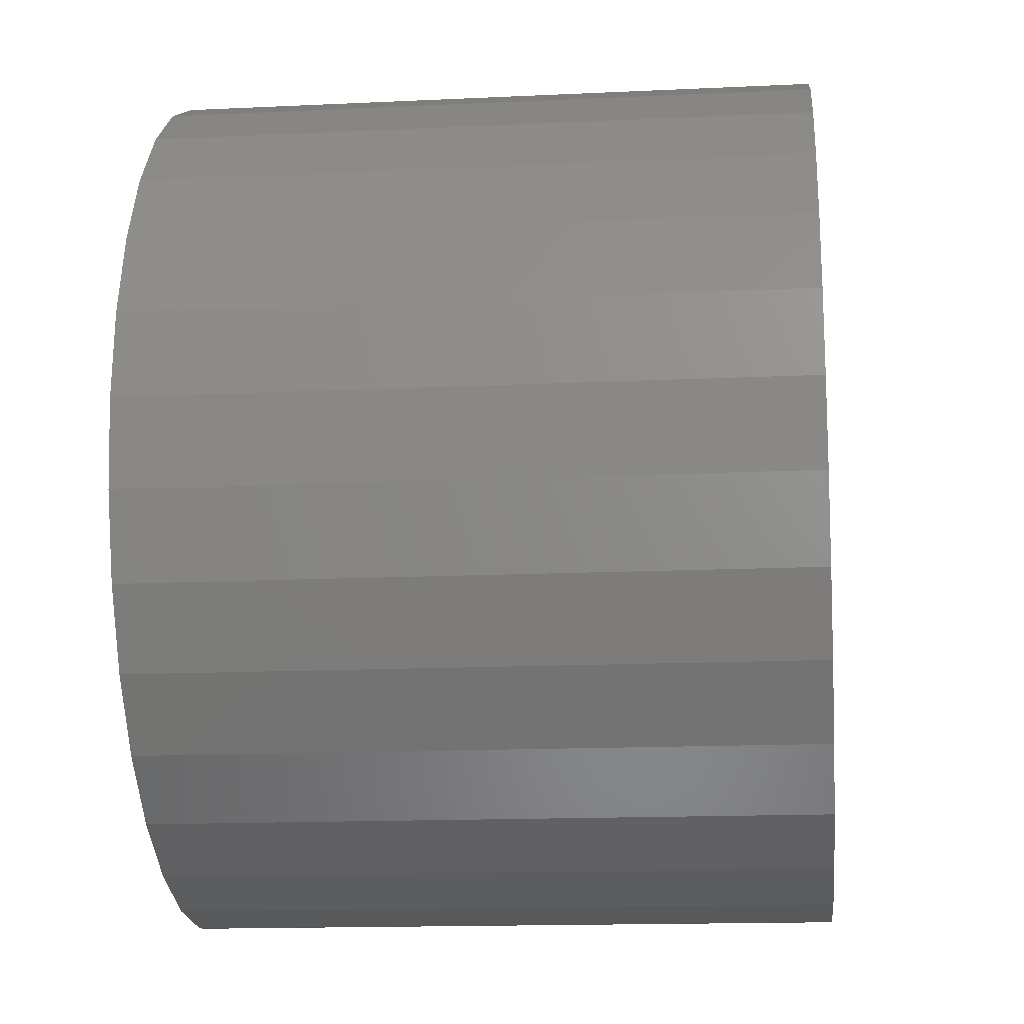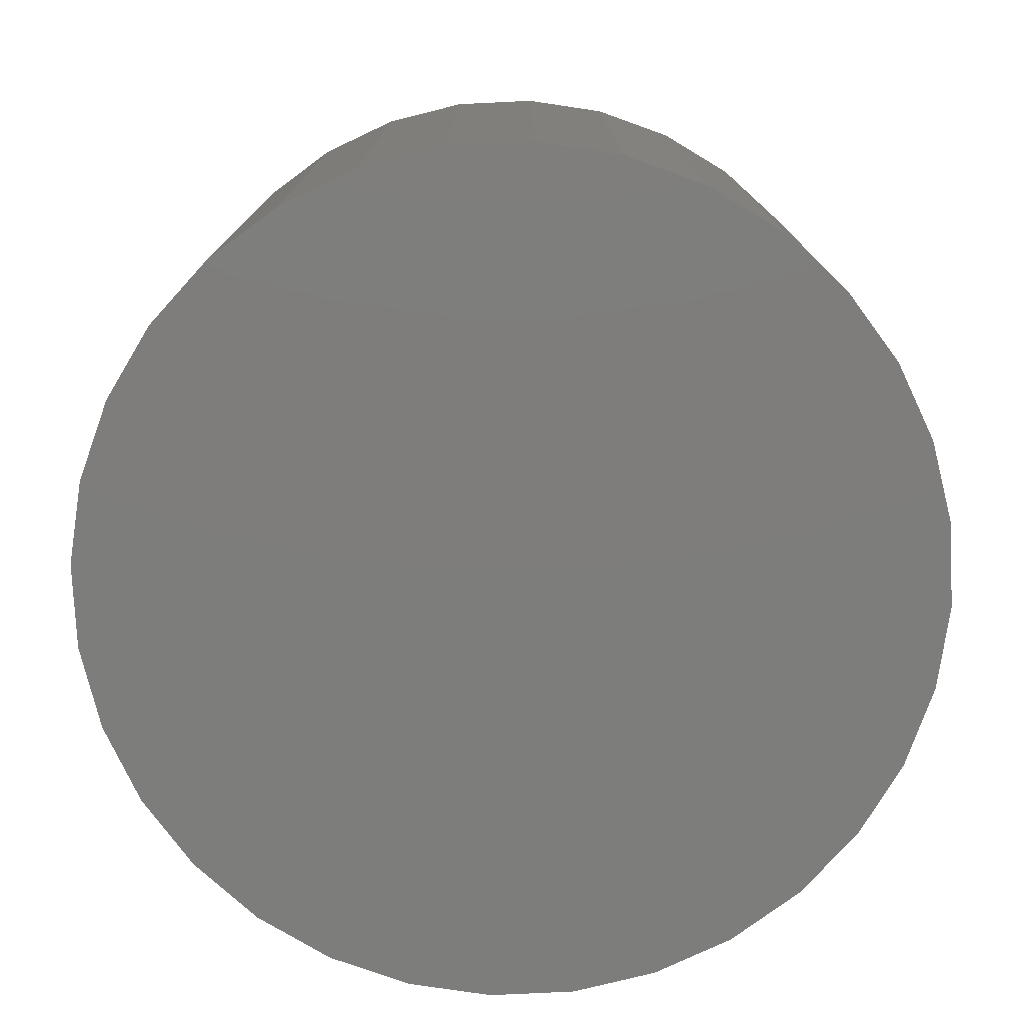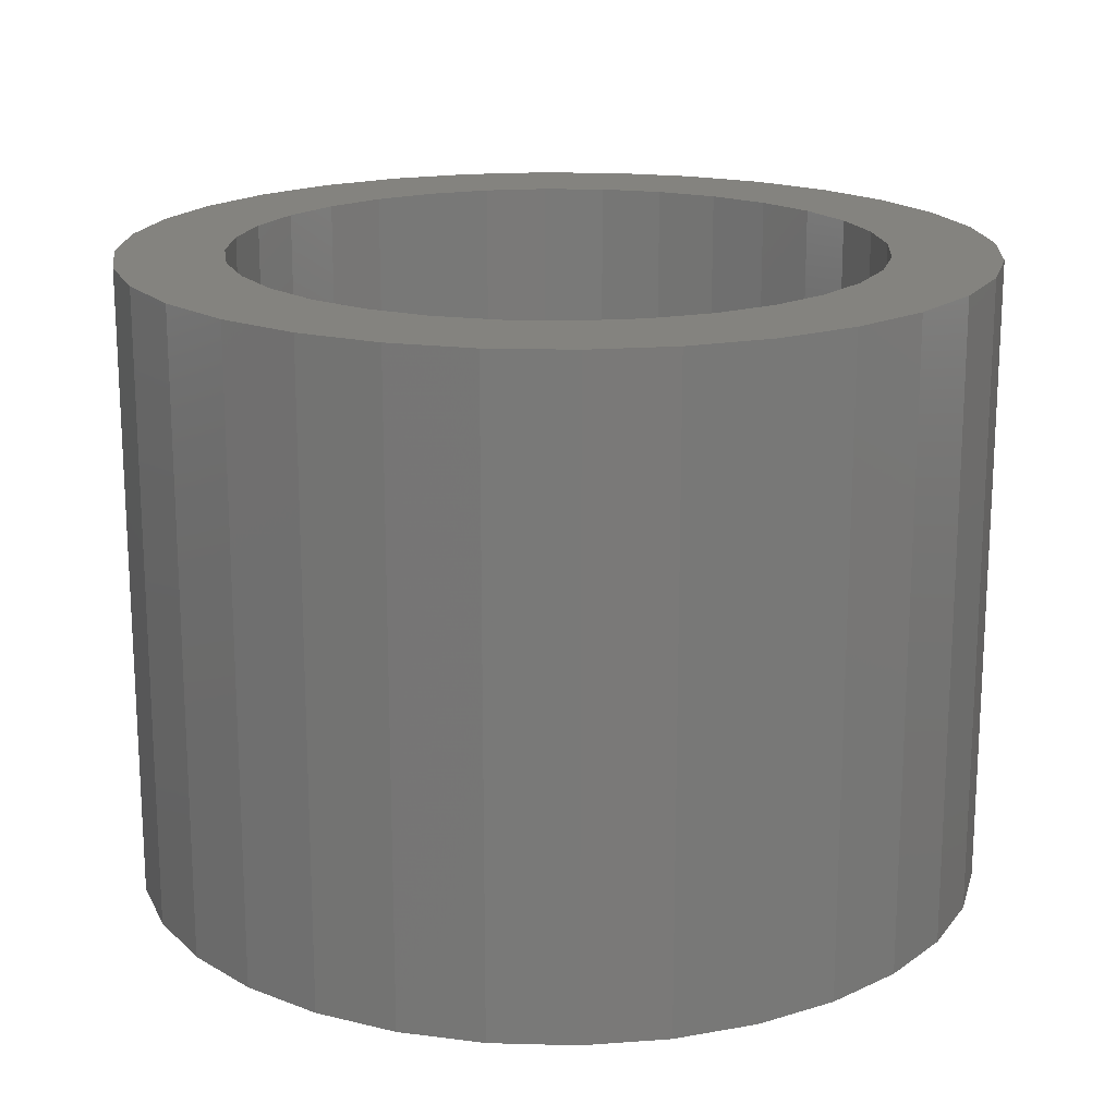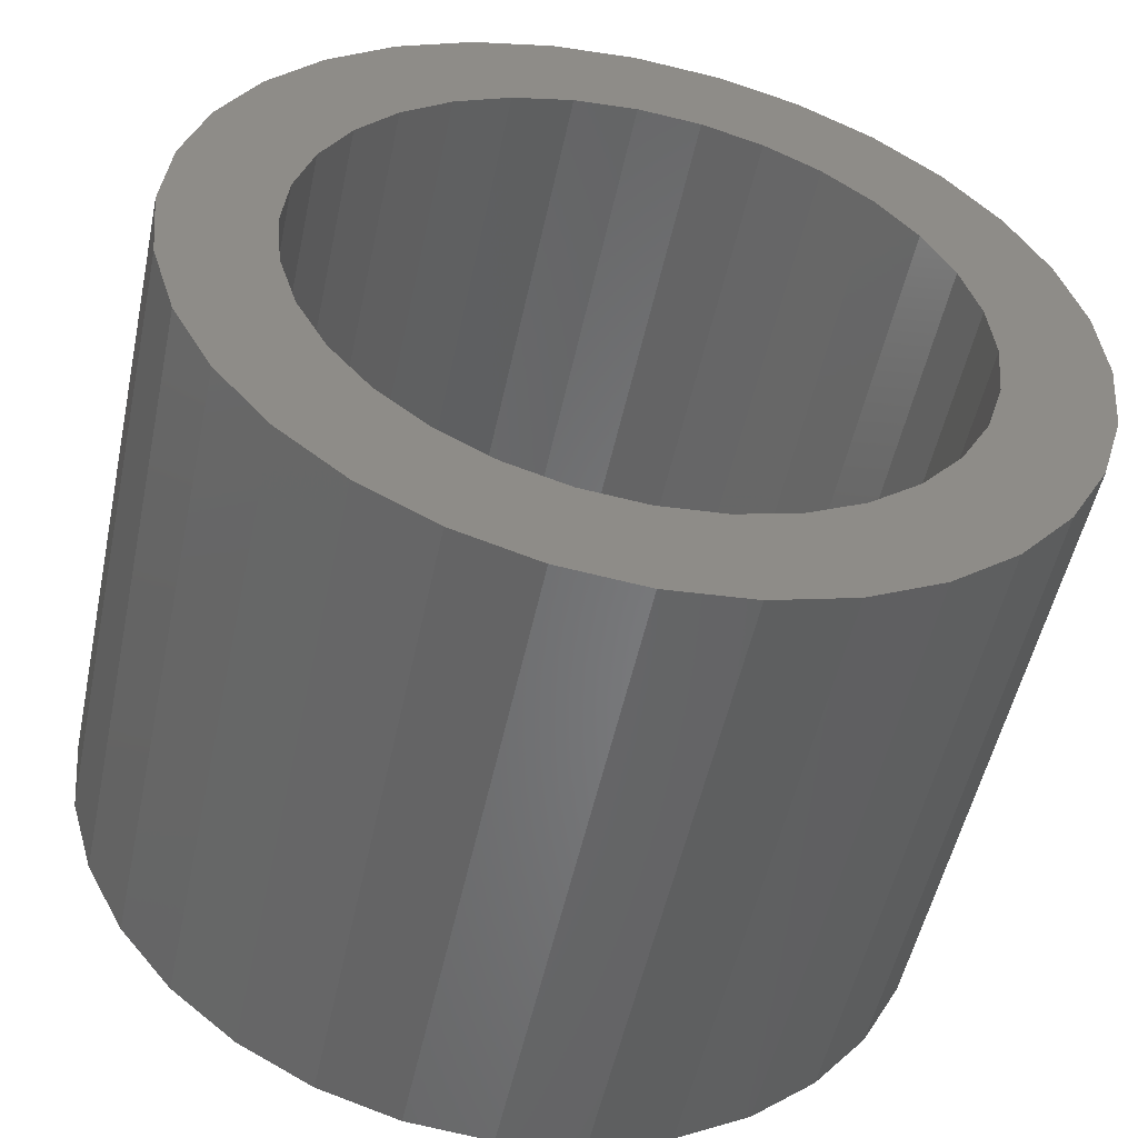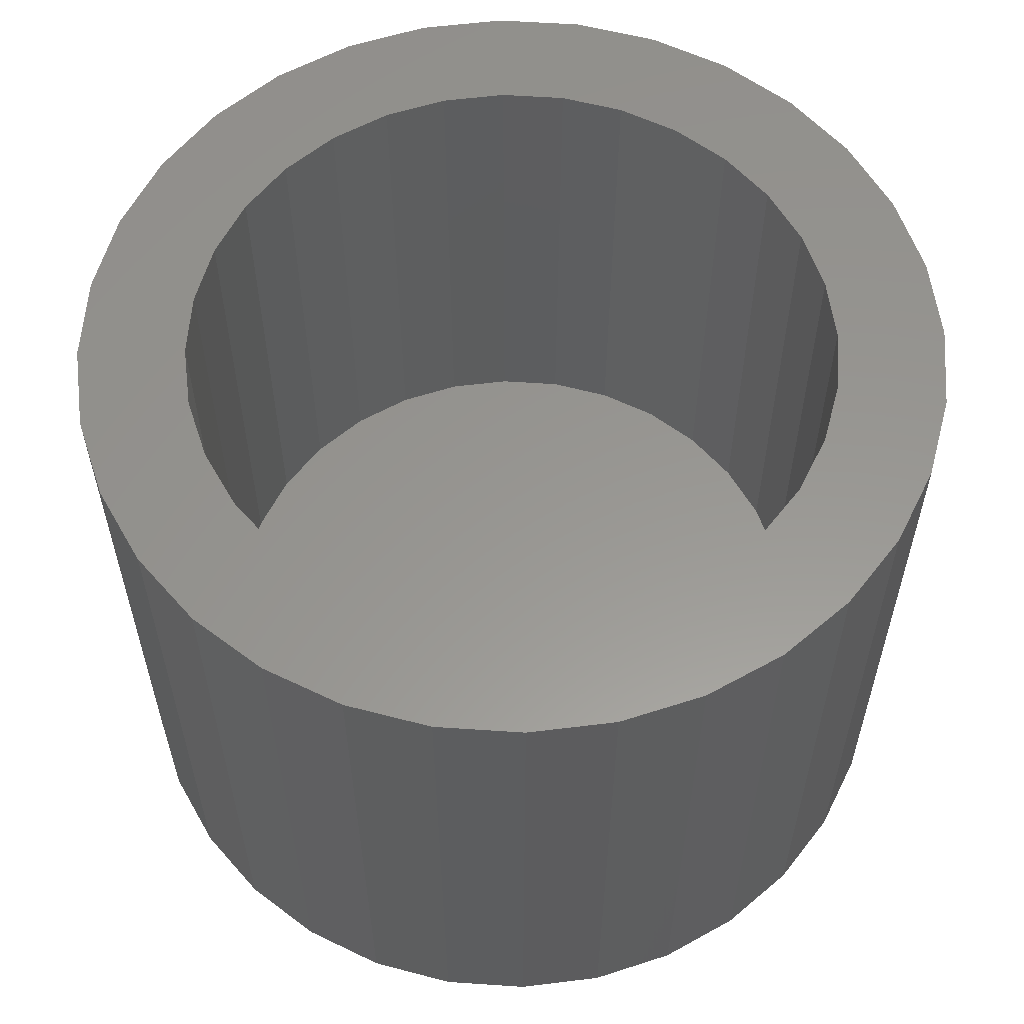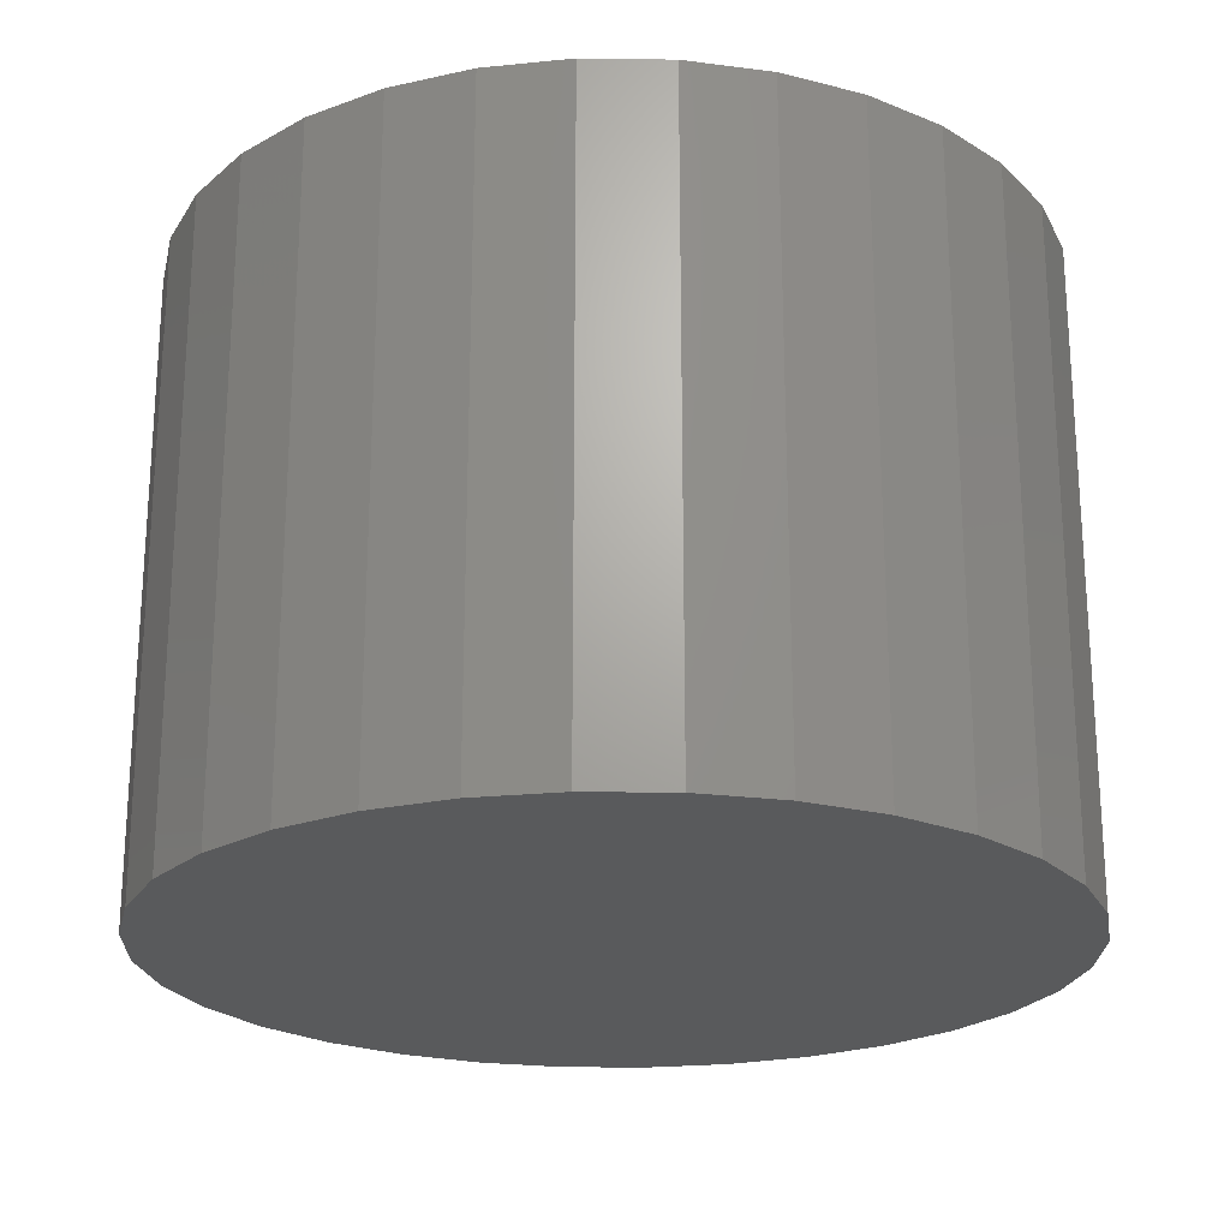
<metadata>
{"format":"stl","ext":"stl","renderer":"f3d","projection":"perspective","resolution":1024,"background":"white","views":[{"elev":-15.1,"azim":95.8,"up":"+Y"},{"elev":-76.9,"azim":-171.6,"up":"+Z"},{"elev":18.0,"azim":-137.6,"up":"+Z"},{"elev":-52.4,"azim":-12.0,"up":"+Y"},{"elev":58.3,"azim":167.1,"up":"+Z"},{"elev":-22.5,"azim":83.0,"up":"+Z"}]}
</metadata>
<code>
# stl→obj: 128 verts, 252 faces
v 0.3553 0.5431 0.04688
v 0.3491 0.5425 0.04688
v 0.3432 0.5407 0.04688
v 0.3329 0.5338 0.04688
v 0.3462 0.5335 0.04688
v 0.3506 0.5348 0.04688
v 0.3421 0.5313 0.04688
v 0.329 0.5291 0.04688
v 0.3385 0.5283 0.04688
v 0.3355 0.5247 0.04688
v 0.3261 0.5236 0.04688
v 0.3333 0.5206 0.04688
v 0.3243 0.5177 0.04688
v 0.332 0.5161 0.04688
v 0.3333 0.5024 0.04688
v 0.332 0.5069 0.04688
v 0.3243 0.5054 0.04688
v 0.3261 0.4994 0.04688
v 0.3355 0.4983 0.04688
v 0.329 0.494 0.04688
v 0.3385 0.4947 0.04688
v 0.3421 0.4918 0.04688
v 0.3329 0.4892 0.04688
v 0.3462 0.4896 0.04688
v 0.3506 0.4882 0.04688
v 0.3377 0.4853 0.04688
v 0.3728 0.5378 0.04688
v 0.3599 0.5348 0.04688
v 0.3644 0.5335 0.04688
v 0.3776 0.5338 0.04688
v 0.3685 0.5313 0.04688
v 0.3721 0.5283 0.04688
v 0.3815 0.5291 0.04688
v 0.375 0.5247 0.04688
v 0.3844 0.5236 0.04688
v 0.3772 0.5206 0.04688
v 0.3862 0.5177 0.04688
v 0.3786 0.5161 0.04688
v 0.379 0.5115 0.04688
v 0.3862 0.5054 0.04688
v 0.3786 0.5069 0.04688
v 0.3772 0.5024 0.04688
v 0.3844 0.4994 0.04688
v 0.375 0.4983 0.04688
v 0.3815 0.494 0.04688
v 0.3721 0.4947 0.04688
v 0.3685 0.4918 0.04688
v 0.3776 0.4892 0.04688
v 0.3644 0.4896 0.04688
v 0.3599 0.4882 0.04688
v 0.3728 0.4853 0.04688
v 0.3673 0.4823 0.04688
v 0.3553 0.4799 0.04688
v 0.3614 0.4805 0.04688
v 0.3868 0.5115 0.04688
v 0.3237 0.5115 0.04688
v 0.3315 0.5115 0.04688
v 0.3553 0.4877 0.04688
v 0.3432 0.4823 0.04688
v 0.3491 0.4805 0.04688
v 0.3553 0.5353 0.04688
v 0.3673 0.5407 0.04688
v 0.3614 0.5425 0.04688
v 0.3377 0.5378 0.04688
v 0.3553 0.4877 0.007812
v 0.3599 0.4882 0.007812
v 0.3644 0.4896 0.007812
v 0.3685 0.4918 0.007812
v 0.3721 0.4947 0.007812
v 0.375 0.4983 0.007812
v 0.3772 0.5024 0.007812
v 0.3786 0.5069 0.007812
v 0.379 0.5115 0.007812
v 0.3506 0.4882 0.007812
v 0.3462 0.4896 0.007812
v 0.3421 0.4918 0.007812
v 0.3385 0.4947 0.007812
v 0.3355 0.4983 0.007812
v 0.3333 0.5024 0.007812
v 0.332 0.5069 0.007812
v 0.3315 0.5115 0.007812
v 0.3553 0.5353 0.007812
v 0.3506 0.5348 0.007812
v 0.3462 0.5335 0.007812
v 0.3421 0.5313 0.007812
v 0.3385 0.5283 0.007812
v 0.3355 0.5247 0.007812
v 0.3333 0.5206 0.007812
v 0.332 0.5161 0.007812
v 0.3599 0.5348 0.007812
v 0.3644 0.5335 0.007812
v 0.3685 0.5313 0.007812
v 0.3721 0.5283 0.007812
v 0.375 0.5247 0.007812
v 0.3772 0.5206 0.007812
v 0.3786 0.5161 0.007812
v 0.3432 0.5407 0
v 0.3491 0.5425 0
v 0.3553 0.5431 0
v 0.3614 0.5425 0
v 0.3673 0.5407 0
v 0.3377 0.5378 0
v 0.3728 0.5378 0
v 0.3329 0.5338 0
v 0.3776 0.5338 0
v 0.329 0.5291 0
v 0.3815 0.5291 0
v 0.3261 0.5236 0
v 0.3844 0.5236 0
v 0.3243 0.5177 0
v 0.3862 0.5177 0
v 0.3844 0.4994 0
v 0.3261 0.4994 0
v 0.3862 0.5054 0
v 0.329 0.494 0
v 0.3815 0.494 0
v 0.3329 0.4892 0
v 0.3776 0.4892 0
v 0.3377 0.4853 0
v 0.3728 0.4853 0
v 0.3432 0.4823 0
v 0.3673 0.4823 0
v 0.3491 0.4805 0
v 0.3553 0.4799 0
v 0.3614 0.4805 0
v 0.3243 0.5054 0
v 0.3237 0.5115 0
v 0.3868 0.5115 0
f 1 2 3
f 4 5 6
f 7 5 4
f 4 8 7
f 7 8 9
f 10 9 8
f 8 11 10
f 12 10 11
f 11 13 12
f 12 13 14
f 15 16 17
f 17 18 15
f 15 18 19
f 19 18 20
f 19 20 21
f 22 21 20
f 20 23 22
f 22 23 24
f 25 24 23
f 23 26 25
f 27 28 29
f 27 29 30
f 30 29 31
f 30 31 32
f 30 32 33
f 33 32 34
f 33 34 35
f 35 34 36
f 35 36 37
f 36 38 37
f 39 37 38
f 40 41 42
f 40 42 43
f 42 44 43
f 45 43 44
f 45 44 46
f 45 46 47
f 45 47 48
f 48 47 49
f 49 50 51
f 51 48 49
f 52 53 54
f 55 37 39
f 55 39 41
f 55 41 40
f 56 17 16
f 56 16 57
f 56 57 14
f 56 14 13
f 58 25 26
f 58 26 59
f 58 59 60
f 58 60 53
f 58 53 52
f 58 52 51
f 58 51 50
f 61 28 27
f 61 27 62
f 61 62 63
f 61 63 1
f 61 1 3
f 61 3 64
f 61 64 4
f 61 4 6
f 65 50 66
f 66 50 49
f 66 49 67
f 67 49 47
f 67 47 68
f 68 47 46
f 68 46 69
f 69 46 44
f 69 44 70
f 70 44 42
f 70 42 71
f 71 42 41
f 71 41 72
f 72 41 39
f 72 39 73
f 50 65 58
f 58 65 74
f 58 74 25
f 25 74 75
f 25 75 24
f 24 75 76
f 24 76 22
f 22 76 77
f 22 77 21
f 21 77 78
f 21 78 19
f 19 78 79
f 19 79 15
f 15 79 80
f 15 80 16
f 16 80 81
f 16 81 57
f 82 6 83
f 83 6 5
f 83 5 84
f 84 5 7
f 84 7 85
f 85 7 9
f 85 9 86
f 86 9 10
f 86 10 87
f 87 10 12
f 87 12 88
f 88 12 14
f 88 14 89
f 89 14 57
f 89 57 81
f 6 82 61
f 61 82 90
f 61 90 28
f 28 90 91
f 28 91 29
f 29 91 92
f 29 92 31
f 31 92 93
f 31 93 32
f 32 93 94
f 32 94 34
f 34 94 95
f 34 95 36
f 36 95 96
f 36 96 38
f 38 96 73
f 38 73 39
f 82 83 84
f 90 82 84
f 90 84 91
f 91 84 85
f 91 85 92
f 92 85 86
f 92 86 93
f 93 86 87
f 93 87 94
f 94 87 88
f 94 88 95
f 95 88 89
f 95 89 96
f 72 79 71
f 71 79 78
f 71 78 70
f 70 78 77
f 70 77 69
f 69 77 76
f 69 76 68
f 68 76 75
f 68 75 67
f 67 75 74
f 67 74 65
f 67 65 66
f 96 89 73
f 73 89 81
f 73 81 72
f 72 81 80
f 72 80 79
f 97 98 99
f 97 99 100
f 101 97 100
f 102 97 101
f 103 102 101
f 104 102 103
f 105 104 103
f 106 104 105
f 107 106 105
f 108 106 107
f 109 108 107
f 110 108 109
f 111 110 109
f 112 113 114
f 115 113 112
f 116 115 112
f 117 115 116
f 118 117 116
f 119 117 118
f 120 119 118
f 121 119 120
f 122 121 120
f 123 121 122
f 124 123 122
f 125 124 122
f 113 126 114
f 114 126 127
f 114 127 128
f 128 127 110
f 128 110 111
f 128 55 114
f 114 55 40
f 114 40 112
f 112 40 43
f 112 43 116
f 116 43 45
f 116 45 118
f 118 45 48
f 118 48 120
f 120 48 51
f 120 51 122
f 122 51 52
f 122 52 125
f 125 52 54
f 125 54 124
f 124 54 53
f 124 53 123
f 123 53 60
f 123 60 121
f 121 60 59
f 121 59 119
f 119 59 26
f 119 26 117
f 117 26 23
f 117 23 115
f 115 23 20
f 115 20 113
f 113 20 18
f 113 18 126
f 126 18 17
f 126 17 127
f 127 17 56
f 127 56 110
f 110 56 13
f 110 13 108
f 108 13 11
f 108 11 106
f 106 11 8
f 106 8 104
f 104 8 4
f 104 4 102
f 102 4 64
f 102 64 97
f 97 64 3
f 97 3 98
f 98 3 2
f 98 2 99
f 99 2 1
f 99 1 100
f 100 1 63
f 100 63 101
f 101 63 62
f 101 62 103
f 103 62 27
f 103 27 105
f 105 27 30
f 105 30 107
f 107 30 33
f 107 33 109
f 109 33 35
f 109 35 111
f 111 35 37
f 111 37 128
f 128 37 55

</code>
